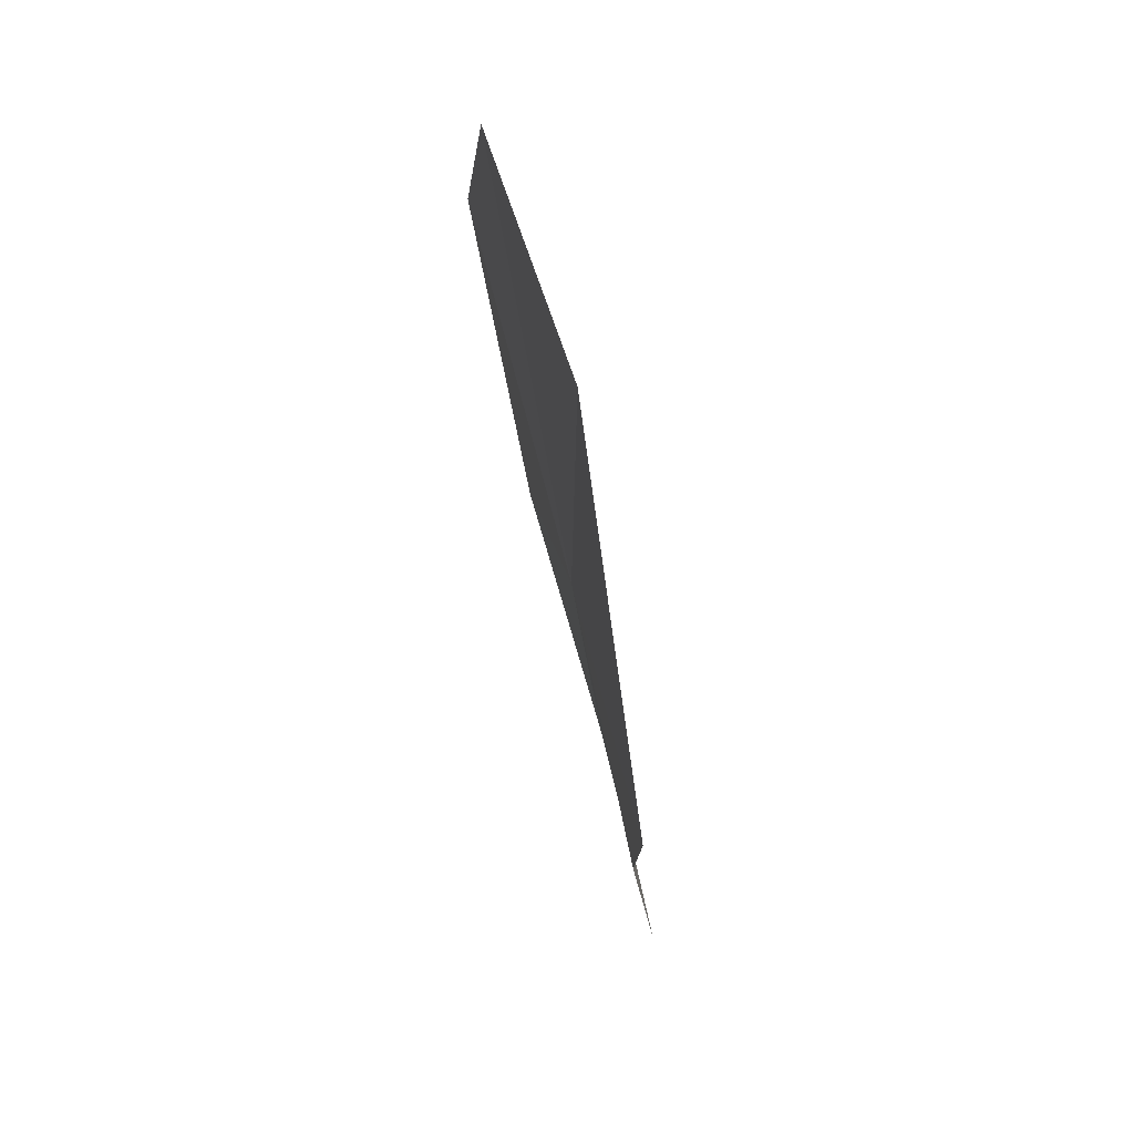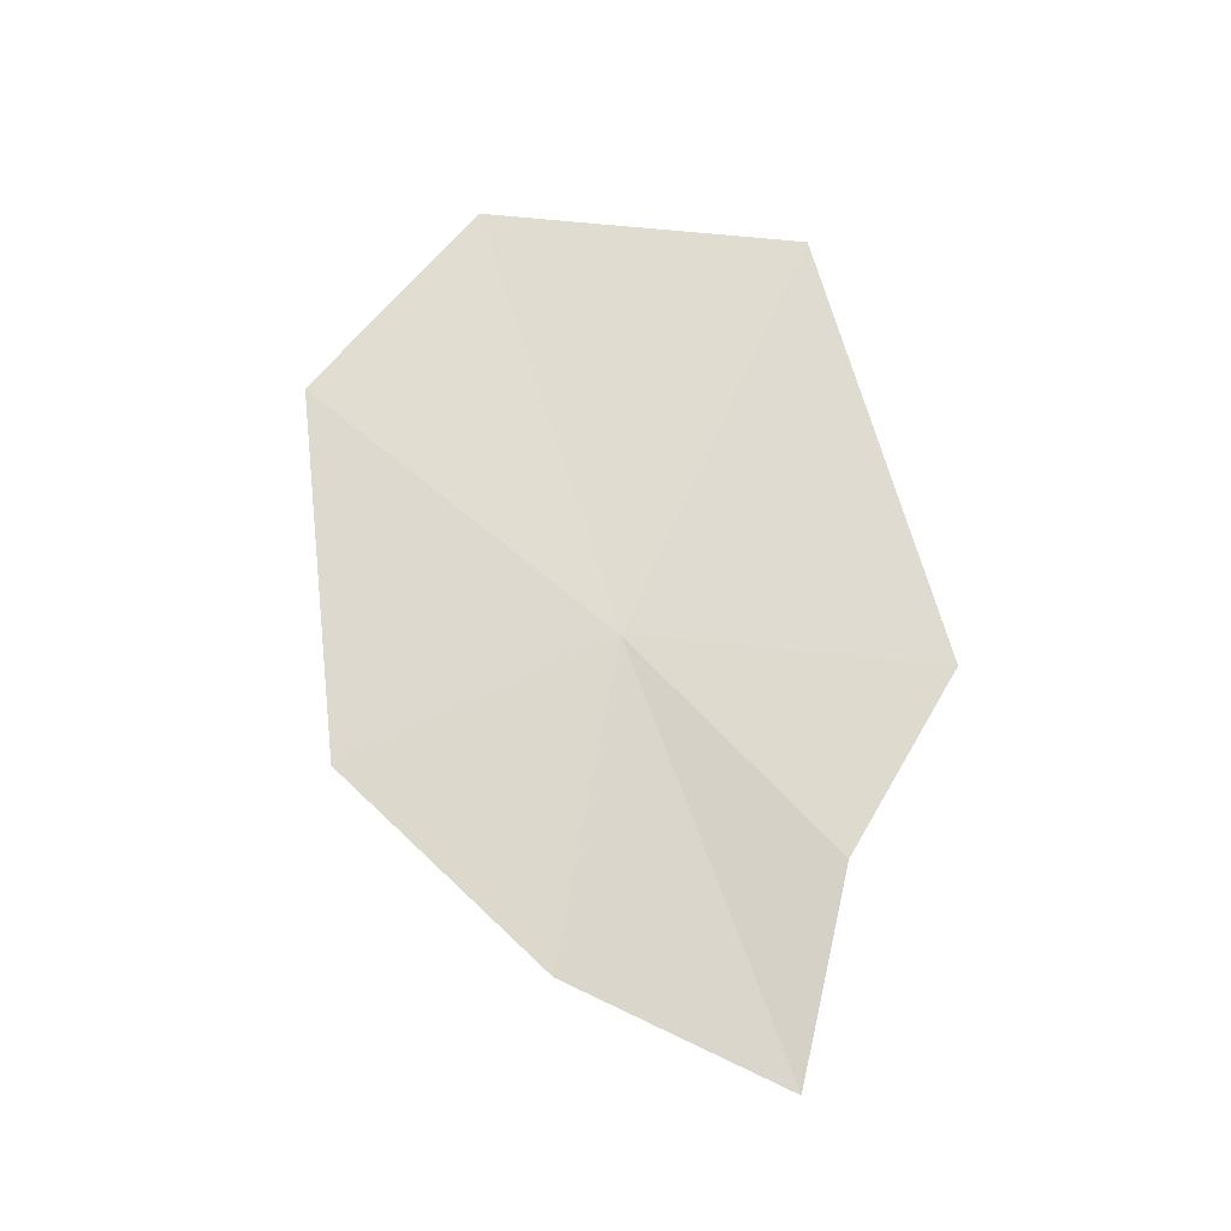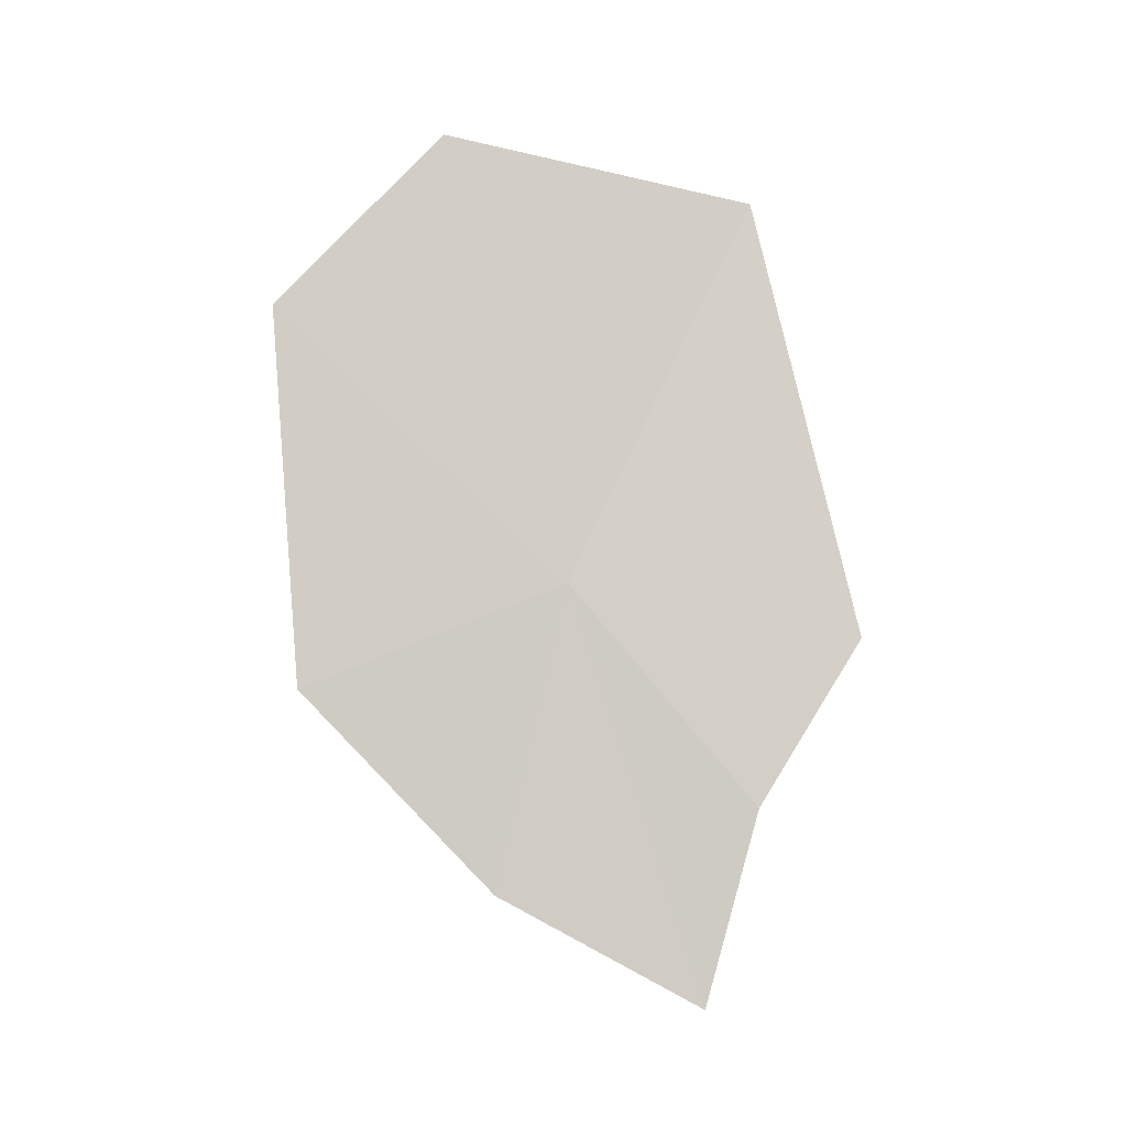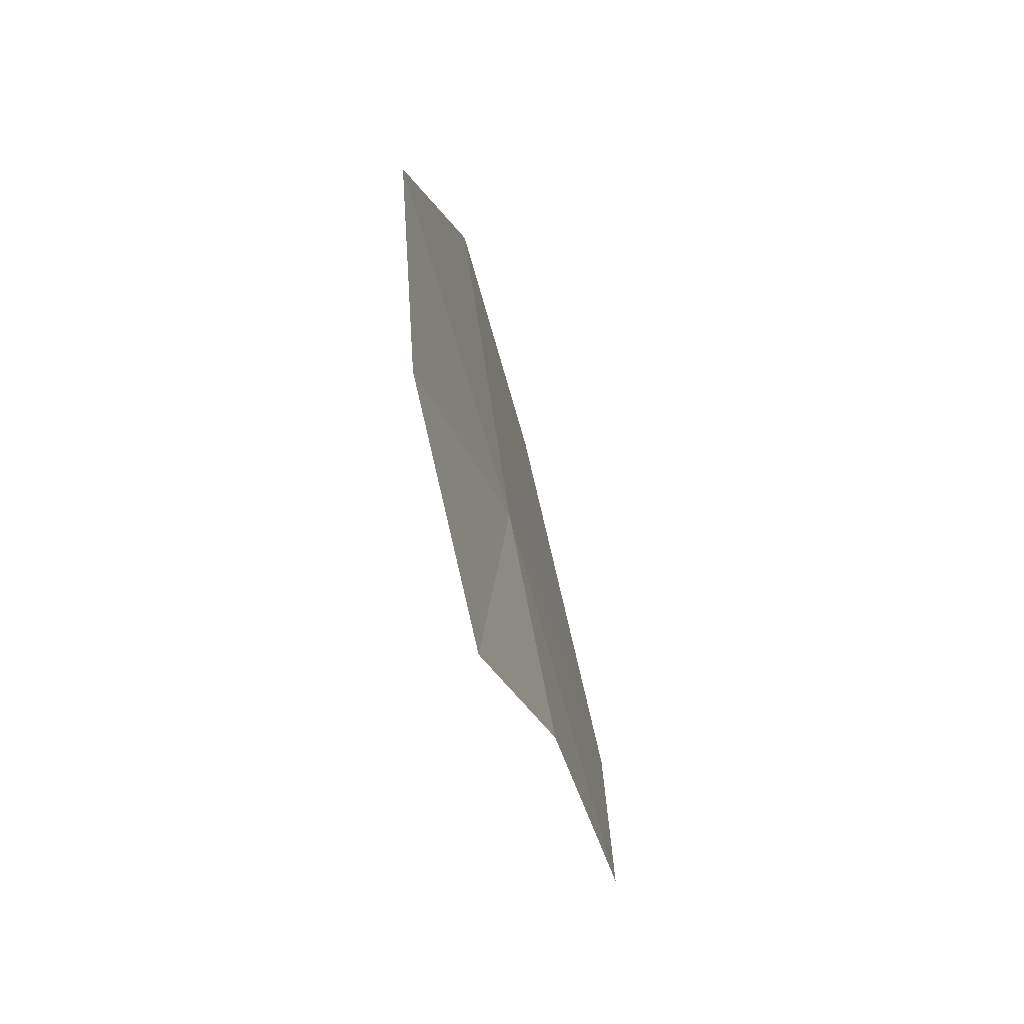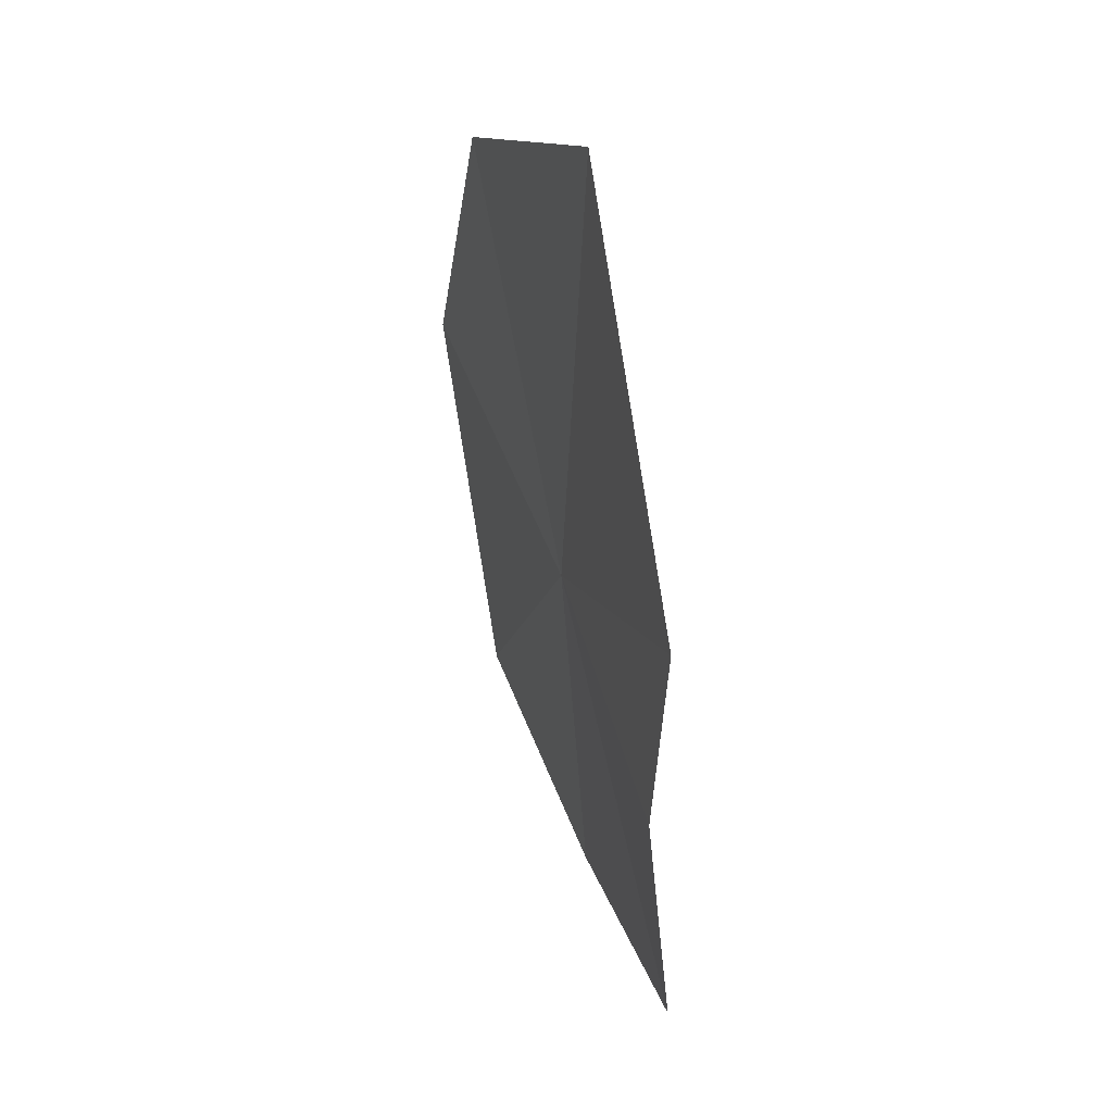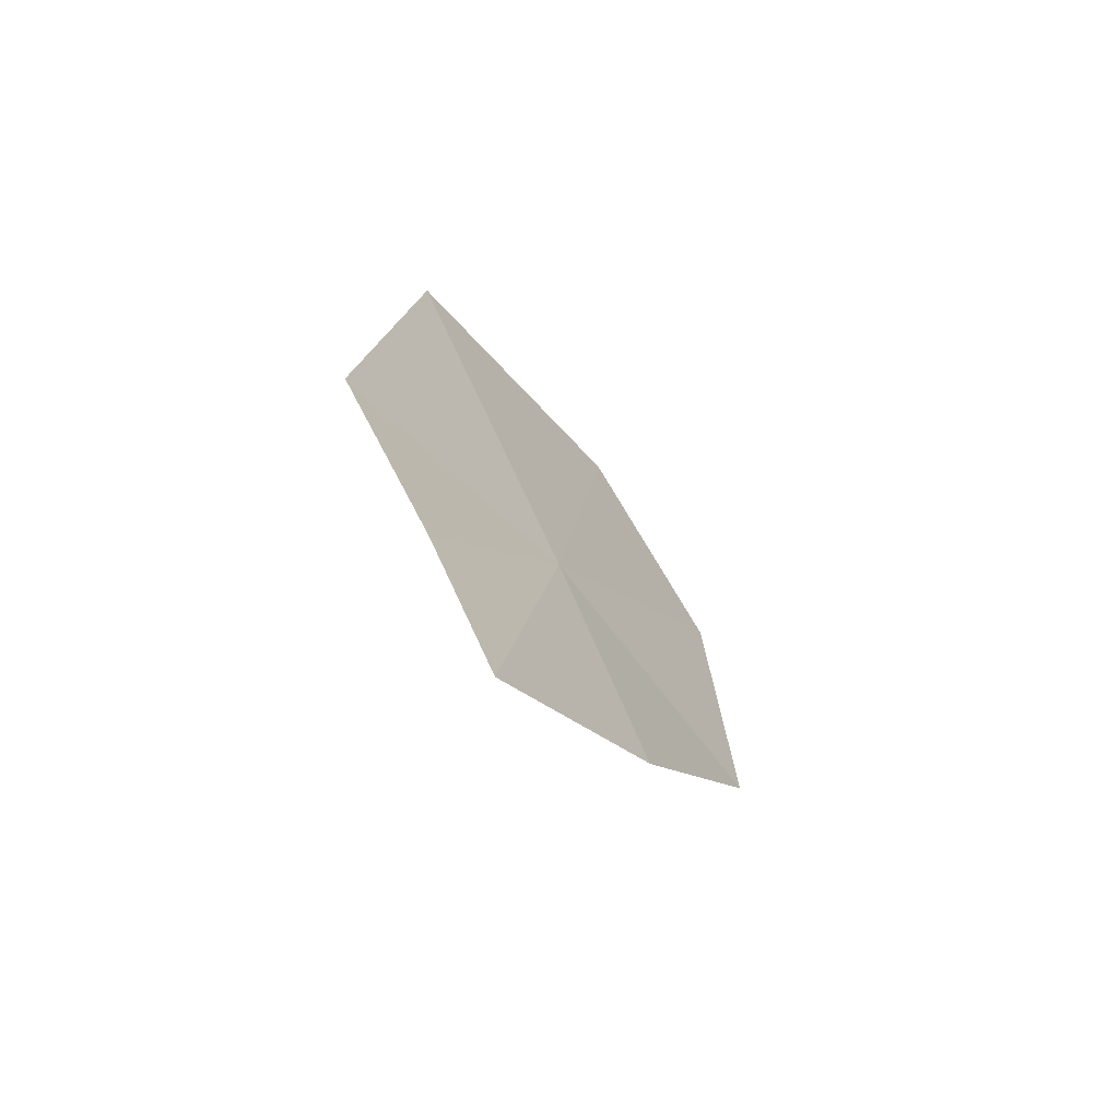
<metadata>
{"format":"obj","ext":"obj","renderer":"f3d","projection":"perspective","resolution":1024,"background":"white","views":[{"elev":43.8,"azim":-28.0,"up":"+Z"},{"elev":-28.3,"azim":-99.8,"up":"+Z"},{"elev":-14.2,"azim":-114.1,"up":"+Z"},{"elev":-9.4,"azim":-179.9,"up":"+Y"},{"elev":4.2,"azim":-34.0,"up":"+Z"},{"elev":-58.7,"azim":25.1,"up":"+Z"}]}
</metadata>
<code>
v 17.41 19.32 38.23
v 17.29 18.58 37.39
v 17.48 18.72 36.64
v 17.73 20.29 37.8
v 17.57 20.48 39.24
v 17.1 18.21 38.05
v 17.66 19.51 37.05
v 17.08 18.67 39.78
v 17.36 19.88 39.97
f 1 2 3
f 1 4 5
f 1 6 2
f 1 7 4
f 1 8 6
f 1 5 9
f 1 3 7
f 1 9 8

</code>
